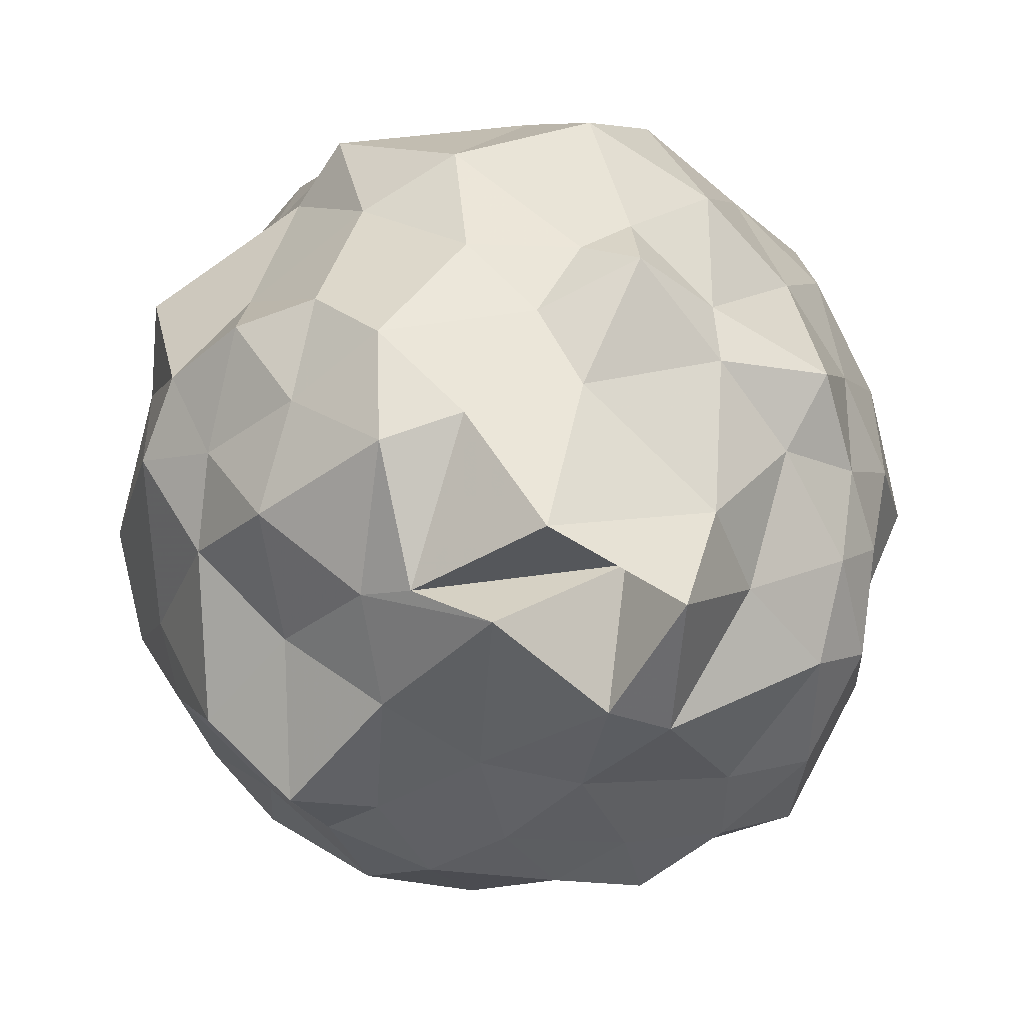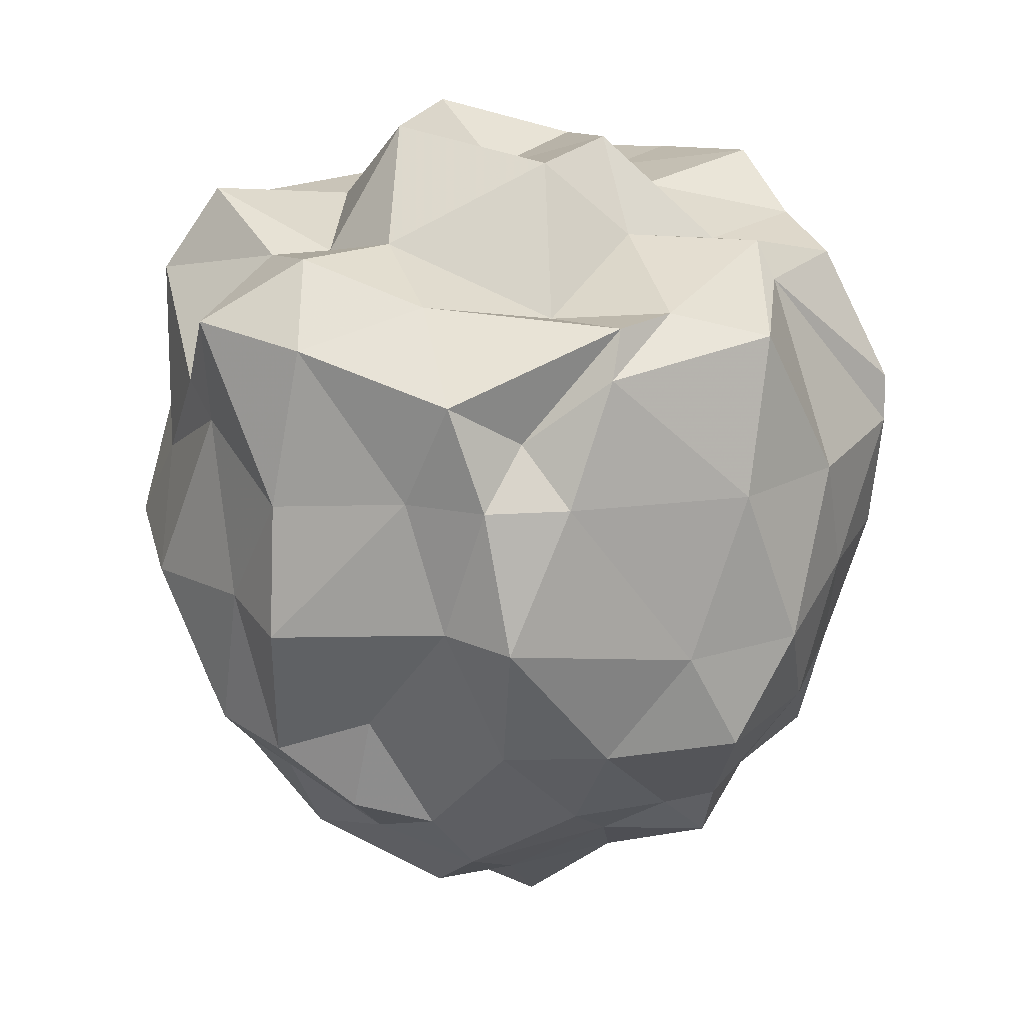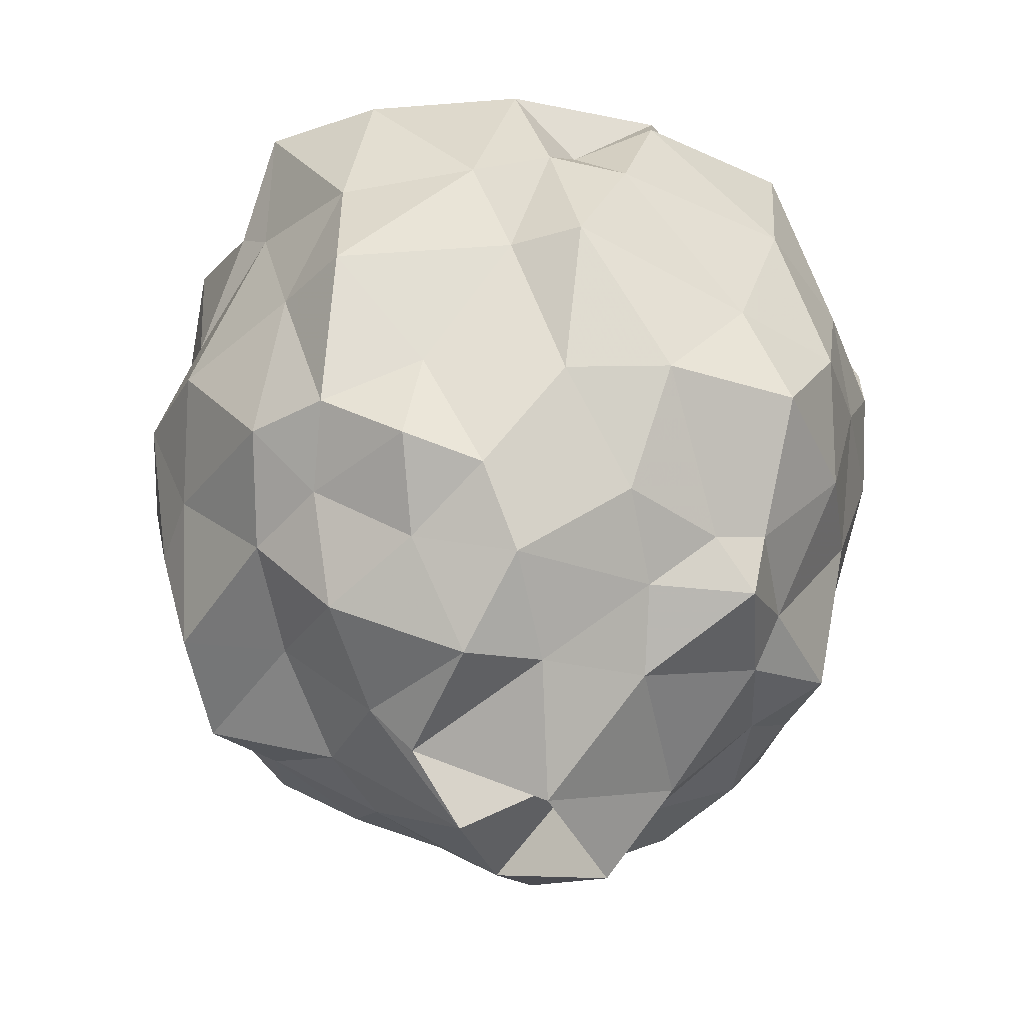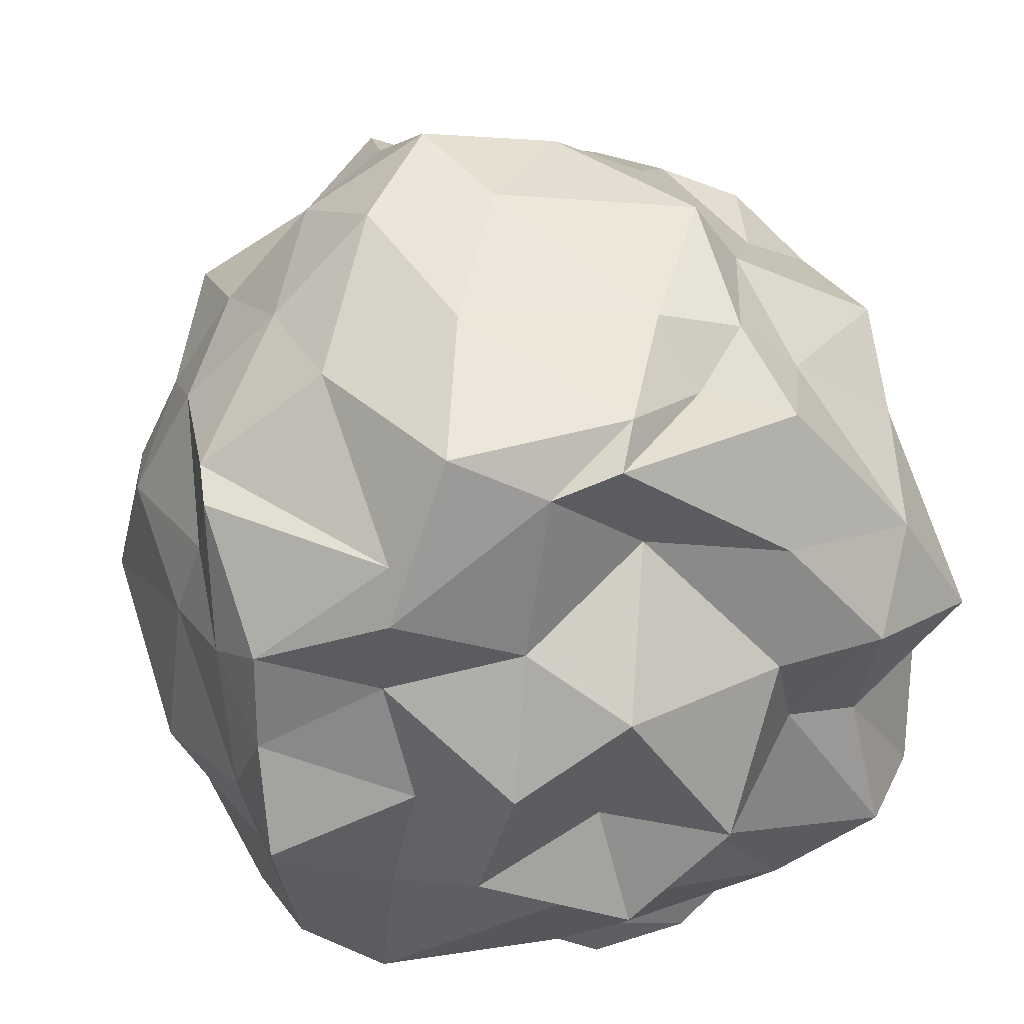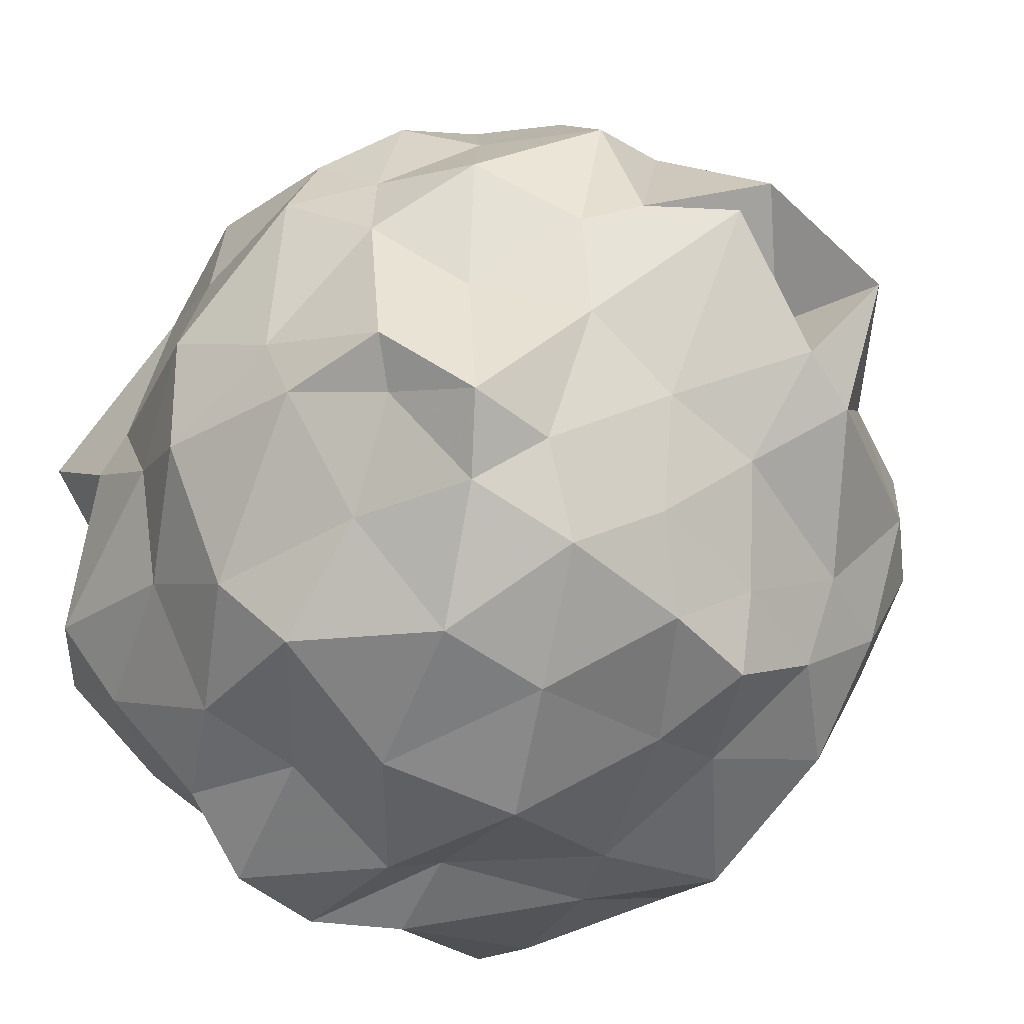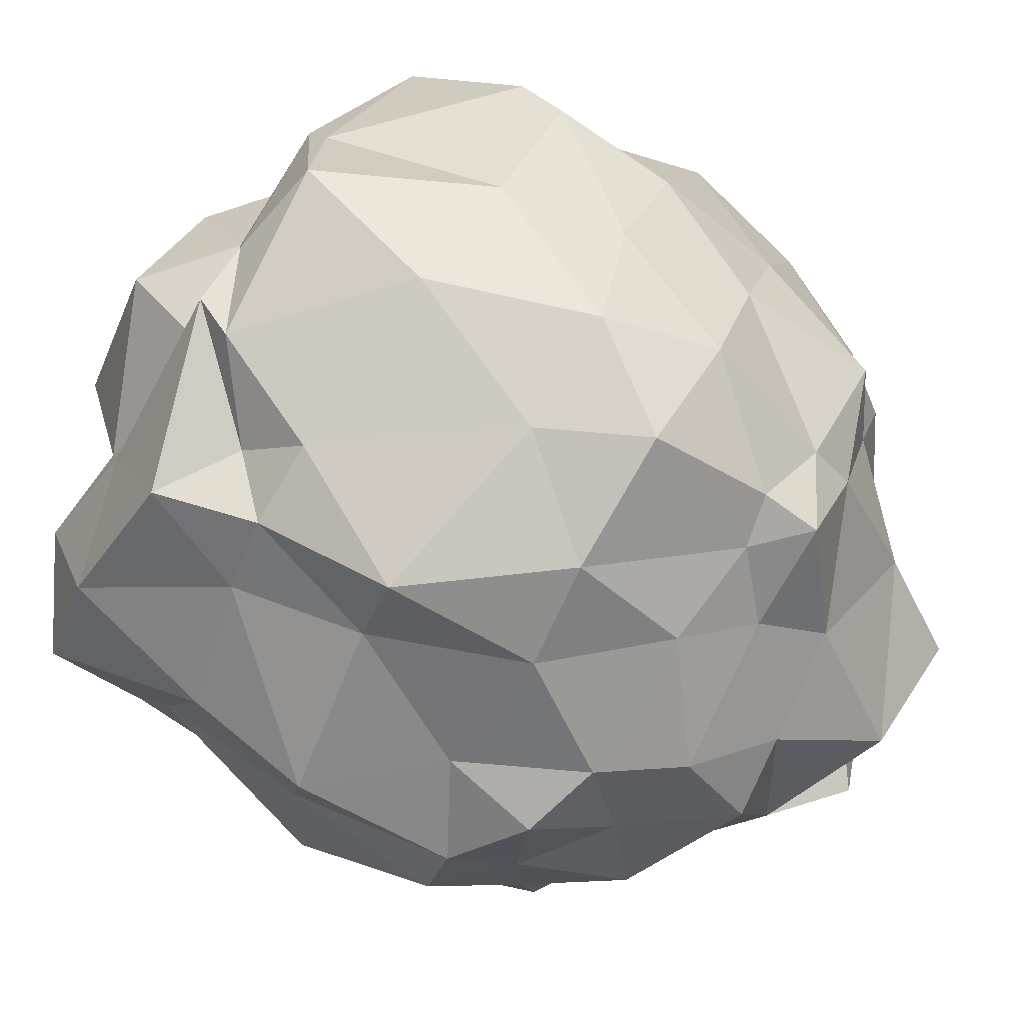
<metadata>
{"format":"obj","ext":"obj","renderer":"f3d","projection":"perspective","resolution":1024,"background":"white","views":[{"elev":11.6,"azim":174.7,"up":"+Y"},{"elev":22.5,"azim":155.7,"up":"+Z"},{"elev":-41.3,"azim":145.9,"up":"+Z"},{"elev":42.7,"azim":-11.4,"up":"+Y"},{"elev":-46.7,"azim":144.1,"up":"+Y"},{"elev":80.0,"azim":122.4,"up":"+Y"}]}
</metadata>
<code>
v -0.9101 -0.1617 1.067
v -1.111 -0.02789 -0.8475
v 0.03788 -0.05321 0.6054
v 0.0643 0.147 0.8327
v -0.1025 0.424 0.8144
v -0.3759 0.7442 0.7255
v -0.5782 0.7424 0.5988
v -0.7834 0.838 0.7694
v -1.23 0.8381 0.8262
v -1.38 0.592 0.8895
v -1.768 0.5556 0.5525
v -1.782 0.2313 0.7167
v -1.77 -0.1519 0.802
v -1.727 -0.3352 0.8311
v -1.724 -0.6556 0.6948
v -1.473 -0.8678 0.7424
v -1.038 -1.032 0.6928
v -0.8458 -1.004 0.8371
v -0.5977 -1.009 0.7915
v -0.3973 -0.8807 0.7122
v -0.1832 -0.6156 0.7928
v -0.02106 -0.4298 0.8101
v 0.01565 0.04745 0.5217
v -0.0214 0.4231 0.4053
v -0.2938 0.6579 0.4526
v -0.4449 0.8106 0.4569
v -0.6506 0.8784 0.4568
v -1.13 0.9325 0.4356
v -1.454 0.7944 0.4162
v -1.761 0.5746 0.4301
v -1.785 0.3189 0.4437
v -1.852 0.1171 0.4392
v -1.911 -0.2822 0.4831
v -1.844 -0.5409 0.3464
v -1.701 -0.7981 0.4139
v -1.374 -0.9916 0.3626
v -0.9893 -0.9957 0.4486
v -0.8259 -1.093 0.4437
v -0.5046 -0.9603 0.3937
v -0.271 -0.8567 0.4463
v -0.06817 -0.5634 0.4092
v 0.0358 -0.2685 0.3413
v 0.03619 0.246 0.09346
v 0.01885 0.4873 0.06879
v -0.3613 0.7445 0.1122
v -0.4705 0.9099 0.1012
v -0.961 0.9607 0.0176
v -1.276 0.9475 0.02079
v -1.53 0.7428 0.1078
v -1.759 0.5246 0.1118
v -1.911 0.2275 0.09068
v -1.975 -0.1018 0.007295
v -1.877 -0.406 0.1385
v -1.752 -0.7267 0.1443
v -1.609 -0.9862 0.1047
v -1.271 -1.049 0.1327
v -0.9341 -1.139 0.05054
v -0.6101 -1.073 0.1476
v -0.2637 -0.931 0.05636
v -0.1086 -0.7654 0.1341
v 0.08181 -0.4233 0.1015
v 0.1307 -0.1176 0.04147
v -0.03246 0.3581 -0.3271
v -0.2304 0.5319 -0.2124
v -0.5163 0.7653 -0.271
v -0.7507 0.9052 -0.2506
v -1.092 0.9809 -0.2422
v -1.396 0.7887 -0.2445
v -1.612 0.5586 -0.2179
v -1.772 0.314 -0.207
v -1.88 0.06365 -0.2275
v -1.841 -0.2835 -0.1935
v -1.801 -0.4913 -0.3023
v -1.63 -0.8487 -0.2961
v -1.333 -0.9537 -0.2321
v -1.154 -0.9932 -0.2446
v -0.7867 -1.04 -0.2621
v -0.5117 -0.9955 -0.2501
v -0.258 -0.7518 -0.2308
v -0.02692 -0.4898 -0.2714
v 0.01823 -0.3011 -0.225
v 0.04777 0.1442 -0.313
v -0.1939 0.5026 -0.4639
v -0.3889 0.5775 -0.5223
v -0.7575 0.7075 -0.5256
v -1.036 0.6987 -0.5488
v -1.161 0.7465 -0.5217
v -1.359 0.5508 -0.5679
v -1.648 0.3797 -0.5627
v -1.727 0.1249 -0.5162
v -1.793 -0.08062 -0.4998
v -1.758 -0.3399 -0.5554
v -1.627 -0.6222 -0.5391
v -1.411 -0.8129 -0.5208
v -1.202 -0.9537 -0.5098
v -0.9774 -0.9193 -0.5452
v -0.6559 -0.874 -0.564
v -0.4024 -0.7706 -0.5101
v -0.1951 -0.5513 -0.4573
v -0.1067 -0.4737 -0.5425
v -0.0911 -0.05018 -0.5085
v -0.1199 0.1916 -0.4756
v -0.2203 -0.09243 0.9114
v -0.1976 0.2218 0.9881
v -0.4234 0.4781 0.903
v -0.8329 0.7794 0.882
v -1.001 0.724 0.8839
v -1.394 0.4712 0.961
v -1.704 0.3219 0.8535
v -1.715 0.07282 0.9008
v -1.716 -0.1885 1.022
v -1.651 -0.5733 0.9519
v -1.443 -0.8057 0.9237
v -0.965 -0.8662 0.8859
v -0.78 -0.9007 0.84
v -0.3881 -0.6744 0.9252
v -0.1694 -0.3921 1.029
v -0.3861 -0.09404 0.9035
v -0.4517 0.1752 0.9856
v -0.7667 0.5136 0.8382
v -1.077 0.3333 0.9792
v -1.407 0.2027 0.8948
v -1.351 -0.09853 0.983
v -1.411 -0.4311 0.9512
v -0.911 -0.5599 0.998
v -0.7324 -0.6362 0.9586
v -0.5749 -0.4532 0.9548
v -0.6168 -0.1477 1.213
v -0.8662 0.2549 1.178
v -1.143 0.04015 1.173
v -1.218 -0.3427 1.091
v -0.8599 -0.4225 1.205
v -0.3254 0.3458 -0.6369
v -0.5313 0.5222 -0.7117
v -0.9161 0.5623 -0.671
v -1.165 0.6855 -0.6703
v -1.364 0.4342 -0.6735
v -1.533 0.2043 -0.6505
v -1.683 -0.07582 -0.6412
v -1.618 -0.3223 -0.7036
v -1.402 -0.6247 -0.6524
v -1.146 -0.7973 -0.6252
v -0.8376 -0.7565 -0.6825
v -0.5216 -0.6762 -0.6521
v -0.3055 -0.6512 -0.6598
v -0.2999 -0.2466 -0.6334
v -0.2416 0.08768 -0.7336
v -0.5243 0.291 -0.8893
v -0.725 0.3502 -0.8635
v -1.01 0.4062 -0.8271
v -1.32 0.1051 -0.8917
v -1.423 -0.1074 -0.7938
v -1.207 -0.4044 -0.9626
v -1.014 -0.5813 -0.8107
v -0.7635 -0.5175 -0.8218
v -0.5292 -0.3665 -0.821
v -0.4784 -0.08624 -0.8563
v -0.5917 -0.054 -0.96
v -0.8959 0.124 -1.101
v -1.218 -0.06422 -1.118
v -1.051 -0.3454 -1.018
v -0.7698 -0.09663 -1.111
f 3 23 4
f 4 23 24
f 4 24 5
f 5 24 25
f 5 25 6
f 6 25 26
f 6 26 7
f 7 26 27
f 7 27 8
f 8 27 28
f 8 28 9
f 9 28 29
f 9 29 10
f 10 29 30
f 10 30 11
f 11 30 31
f 11 31 12
f 12 31 32
f 12 32 13
f 13 32 33
f 13 33 14
f 14 33 34
f 14 34 15
f 15 34 35
f 15 35 16
f 16 35 36
f 16 36 17
f 17 36 37
f 17 37 18
f 18 37 38
f 18 38 19
f 19 38 39
f 19 39 20
f 20 39 40
f 20 40 21
f 21 40 41
f 21 41 22
f 22 41 42
f 22 42 3
f 3 42 23
f 23 43 24
f 24 43 44
f 24 44 25
f 25 44 45
f 25 45 26
f 26 45 46
f 26 46 27
f 27 46 47
f 27 47 28
f 28 47 48
f 28 48 29
f 29 48 49
f 29 49 30
f 30 49 50
f 30 50 31
f 31 50 51
f 31 51 32
f 32 51 52
f 32 52 33
f 33 52 53
f 33 53 34
f 34 53 54
f 34 54 35
f 35 54 55
f 35 55 36
f 36 55 56
f 36 56 37
f 37 56 57
f 37 57 38
f 38 57 58
f 38 58 39
f 39 58 59
f 39 59 40
f 40 59 60
f 40 60 41
f 41 60 61
f 41 61 42
f 42 61 62
f 42 62 23
f 23 62 43
f 43 63 44
f 44 63 64
f 44 64 45
f 45 64 65
f 45 65 46
f 46 65 66
f 46 66 47
f 47 66 67
f 47 67 48
f 48 67 68
f 48 68 49
f 49 68 69
f 49 69 50
f 50 69 70
f 50 70 51
f 51 70 71
f 51 71 52
f 52 71 72
f 52 72 53
f 53 72 73
f 53 73 54
f 54 73 74
f 54 74 55
f 55 74 75
f 55 75 56
f 56 75 76
f 56 76 57
f 57 76 77
f 57 77 58
f 58 77 78
f 58 78 59
f 59 78 79
f 59 79 60
f 60 79 80
f 60 80 61
f 61 80 81
f 61 81 62
f 62 81 82
f 62 82 43
f 43 82 63
f 63 83 64
f 64 83 84
f 64 84 65
f 65 84 85
f 65 85 66
f 66 85 86
f 66 86 67
f 67 86 87
f 67 87 68
f 68 87 88
f 68 88 69
f 69 88 89
f 69 89 70
f 70 89 90
f 70 90 71
f 71 90 91
f 71 91 72
f 72 91 92
f 72 92 73
f 73 92 93
f 73 93 74
f 74 93 94
f 74 94 75
f 75 94 95
f 75 95 76
f 76 95 96
f 76 96 77
f 77 96 97
f 77 97 78
f 78 97 98
f 78 98 79
f 79 98 99
f 79 99 80
f 80 99 100
f 80 100 81
f 81 100 101
f 81 101 82
f 82 101 102
f 82 102 63
f 63 102 83
f 103 104 118
f 104 119 118
f 104 105 119
f 105 120 119
f 105 106 120
f 106 107 120
f 107 121 120
f 107 108 121
f 108 122 121
f 108 109 122
f 109 110 122
f 110 123 122
f 110 111 123
f 111 124 123
f 111 112 124
f 112 113 124
f 113 125 124
f 113 114 125
f 114 126 125
f 114 115 126
f 115 116 126
f 116 127 126
f 116 117 127
f 117 118 127
f 117 103 118
f 118 119 128
f 119 129 128
f 119 120 129
f 120 121 129
f 121 130 129
f 121 122 130
f 122 123 130
f 123 131 130
f 123 124 131
f 124 125 131
f 125 132 131
f 125 126 132
f 126 127 132
f 127 128 132
f 127 118 128
f 133 148 134
f 134 148 149
f 134 149 135
f 135 149 150
f 135 150 136
f 136 150 137
f 137 150 151
f 137 151 138
f 138 151 152
f 138 152 139
f 139 152 140
f 140 152 153
f 140 153 141
f 141 153 154
f 141 154 142
f 142 154 143
f 143 154 155
f 143 155 144
f 144 155 156
f 144 156 145
f 145 156 146
f 146 156 157
f 146 157 147
f 147 157 148
f 147 148 133
f 148 158 149
f 149 158 159
f 149 159 150
f 150 159 151
f 151 159 160
f 151 160 152
f 152 160 153
f 153 160 161
f 153 161 154
f 154 161 155
f 155 161 162
f 155 162 156
f 156 162 157
f 157 162 158
f 157 158 148
f 3 4 103
f 103 4 104
f 4 5 104
f 104 5 105
f 5 6 105
f 105 6 106
f 6 7 106
f 7 8 106
f 106 8 107
f 8 9 107
f 107 9 108
f 9 10 108
f 108 10 109
f 10 11 109
f 11 12 109
f 109 12 110
f 12 13 110
f 110 13 111
f 13 14 111
f 111 14 112
f 14 15 112
f 15 16 112
f 112 16 113
f 16 17 113
f 113 17 114
f 17 18 114
f 114 18 115
f 18 19 115
f 19 20 115
f 115 20 116
f 20 21 116
f 116 21 117
f 21 22 117
f 117 22 103
f 22 3 103
f 83 133 84
f 84 133 134
f 84 134 85
f 85 134 135
f 85 135 86
f 86 135 136
f 86 136 87
f 87 136 88
f 88 136 137
f 88 137 89
f 89 137 138
f 89 138 90
f 90 138 139
f 90 139 91
f 91 139 92
f 92 139 140
f 92 140 93
f 93 140 141
f 93 141 94
f 94 141 142
f 94 142 95
f 95 142 96
f 96 142 143
f 96 143 97
f 97 143 144
f 97 144 98
f 98 144 145
f 98 145 99
f 99 145 100
f 100 145 146
f 100 146 101
f 101 146 147
f 101 147 102
f 102 147 133
f 102 133 83
f 128 129 1
f 129 130 1
f 130 131 1
f 131 132 1
f 132 128 1
f 159 158 2
f 160 159 2
f 161 160 2
f 162 161 2
f 158 162 2

</code>
